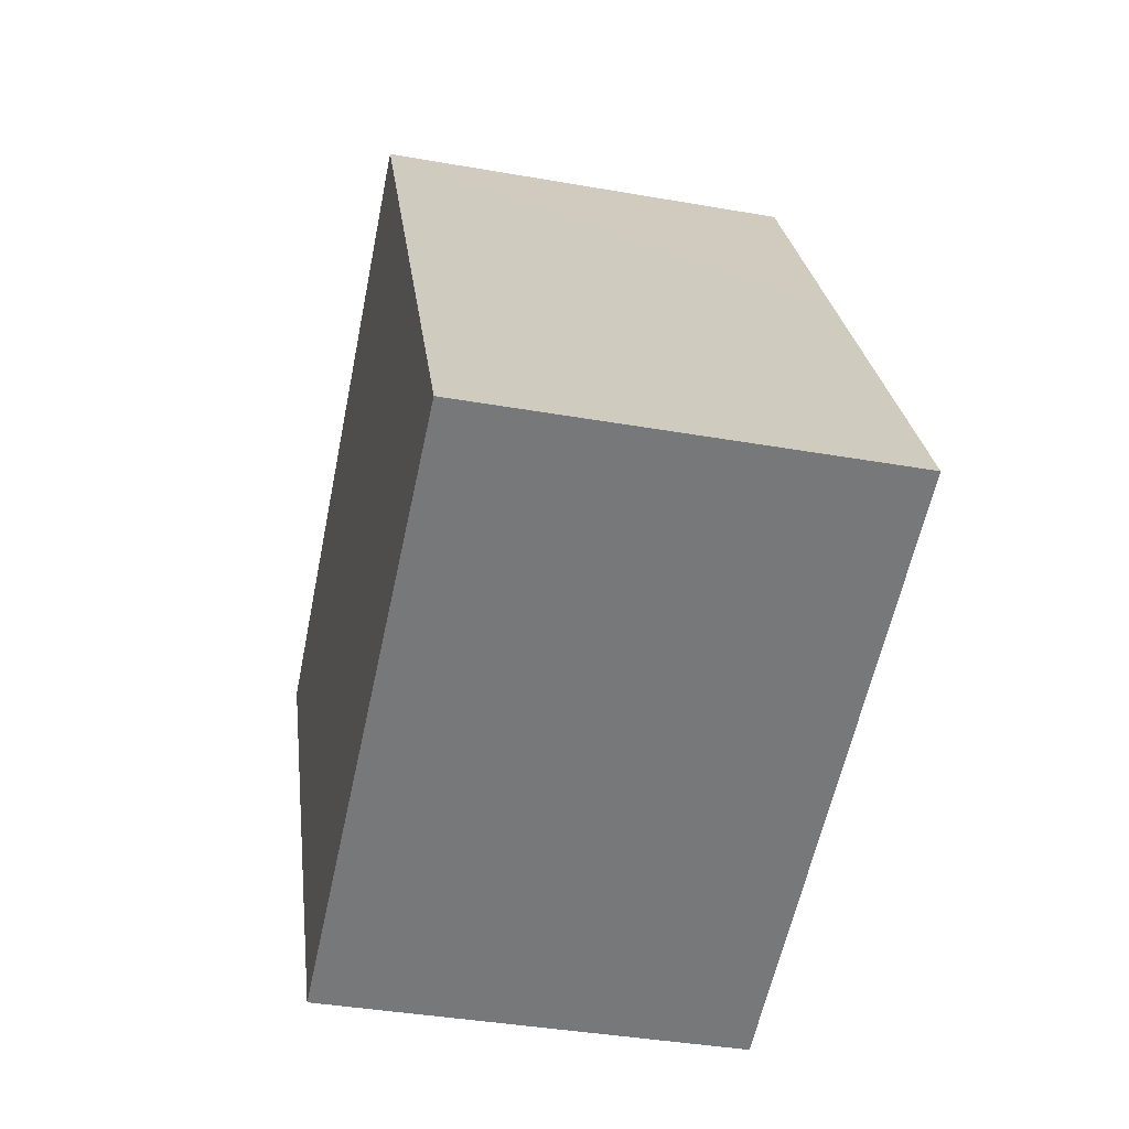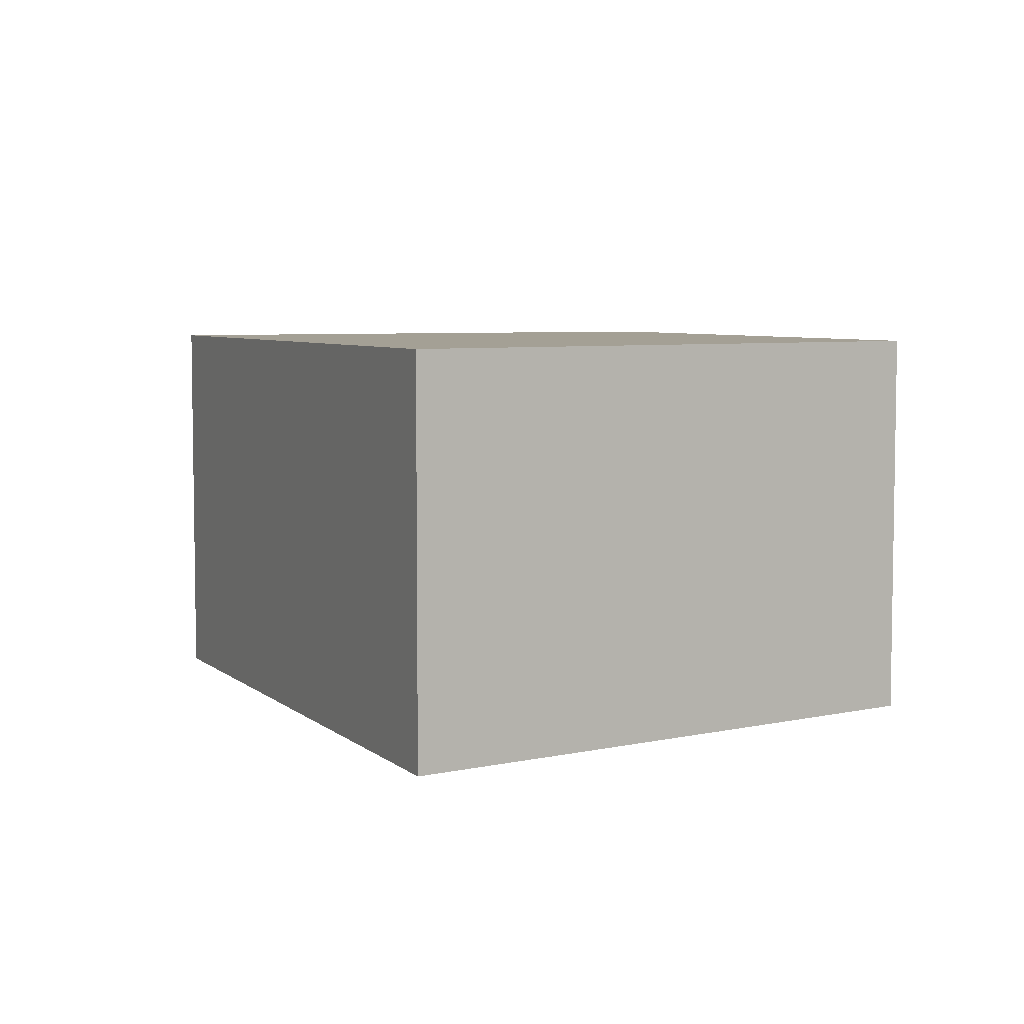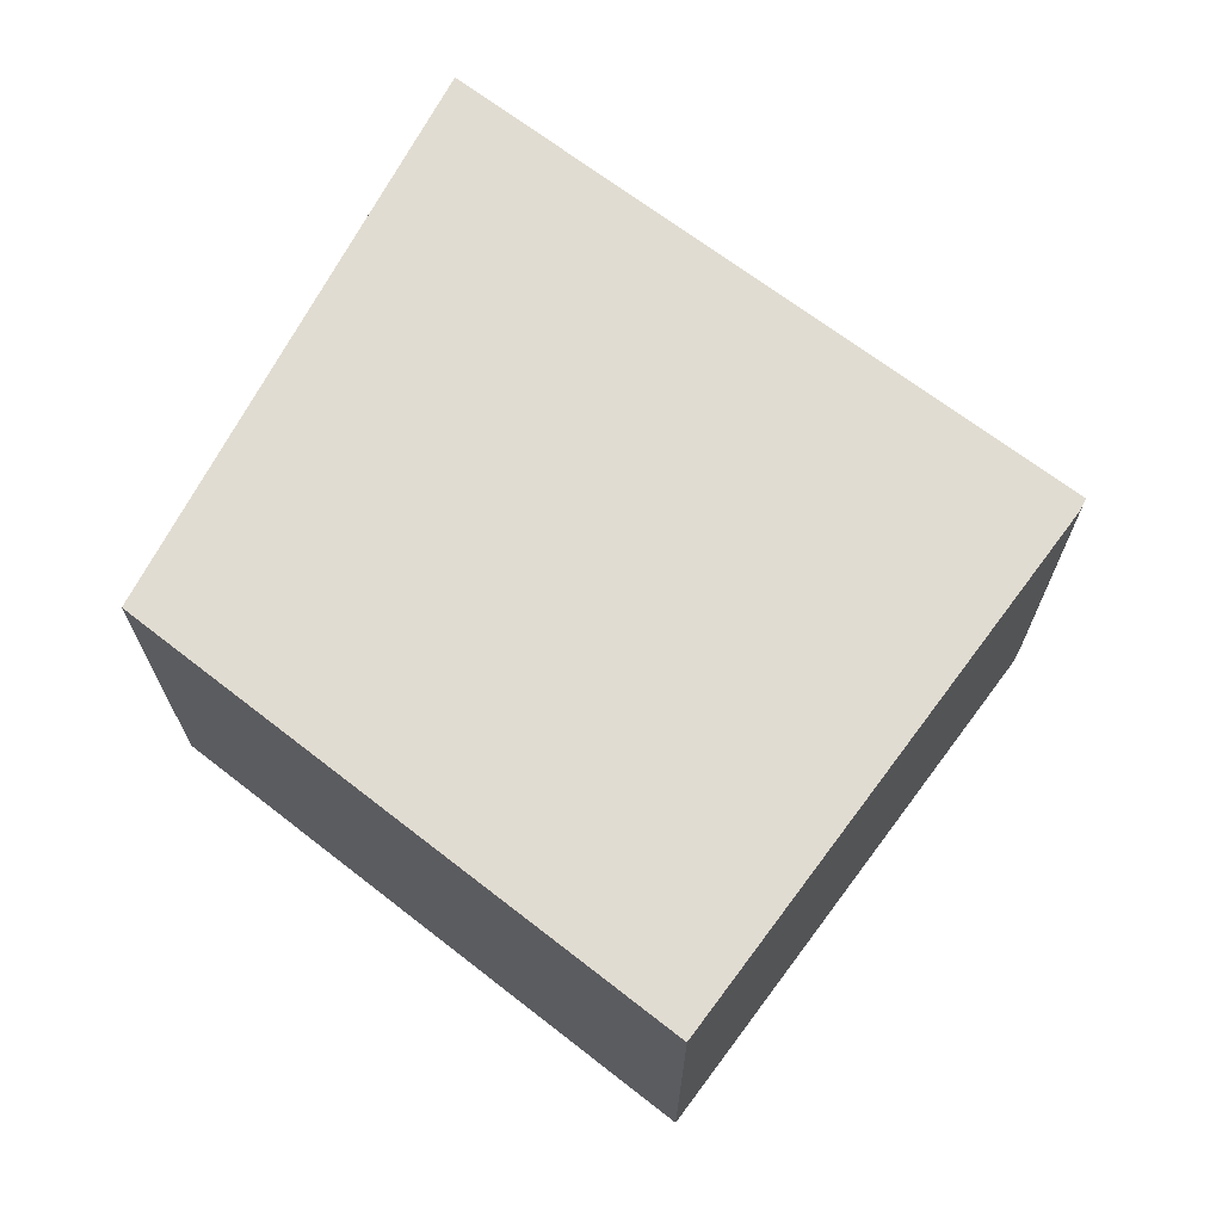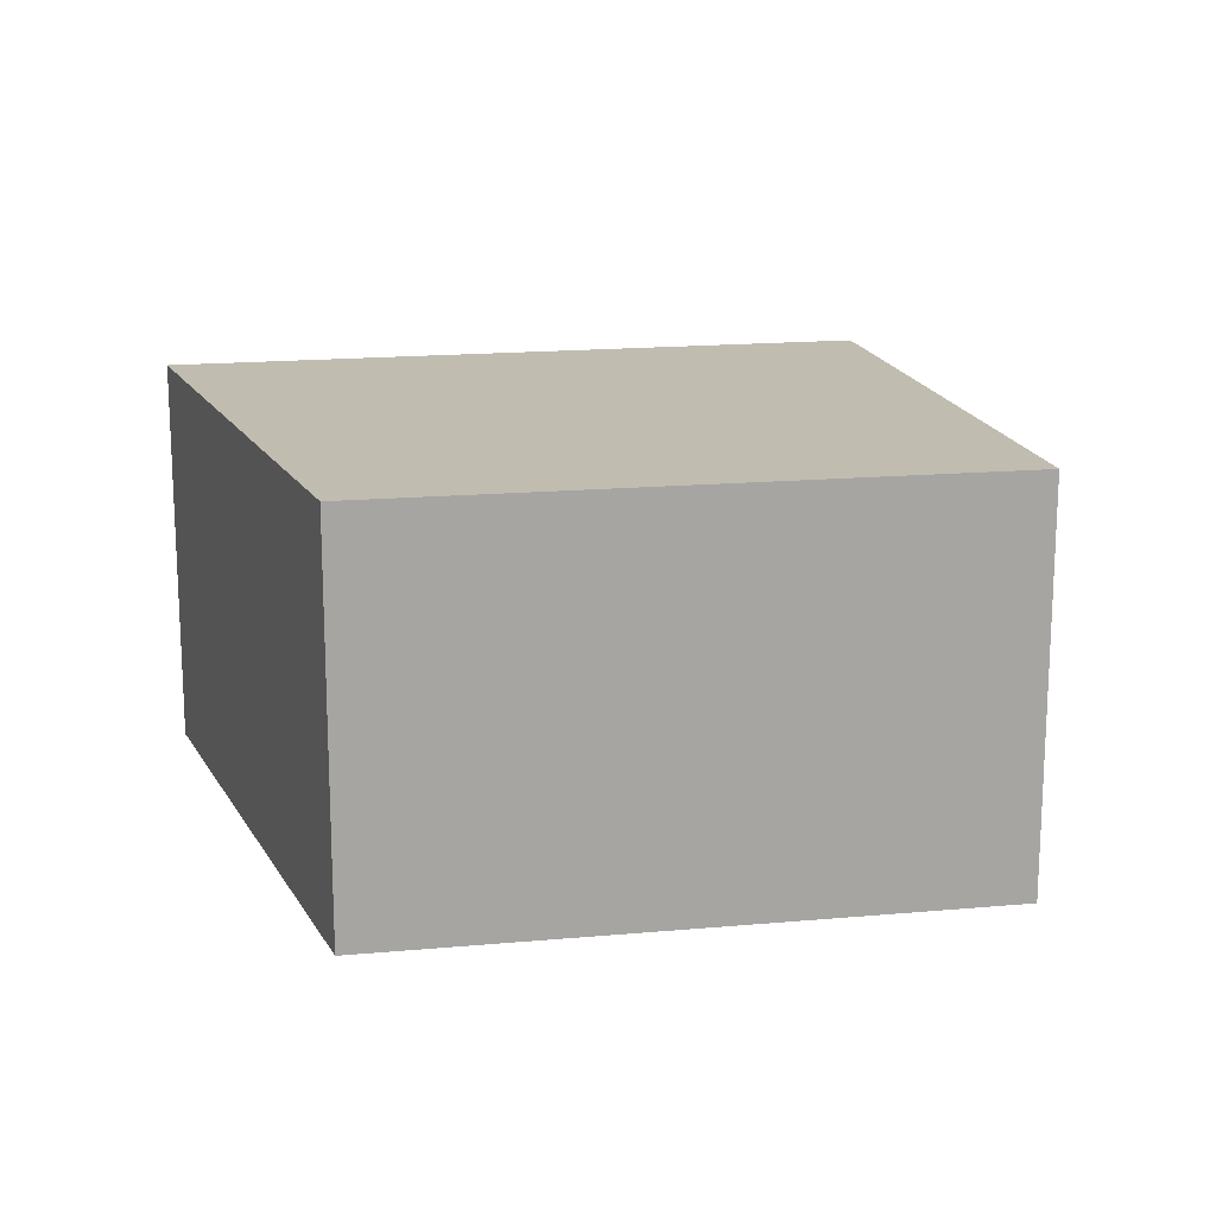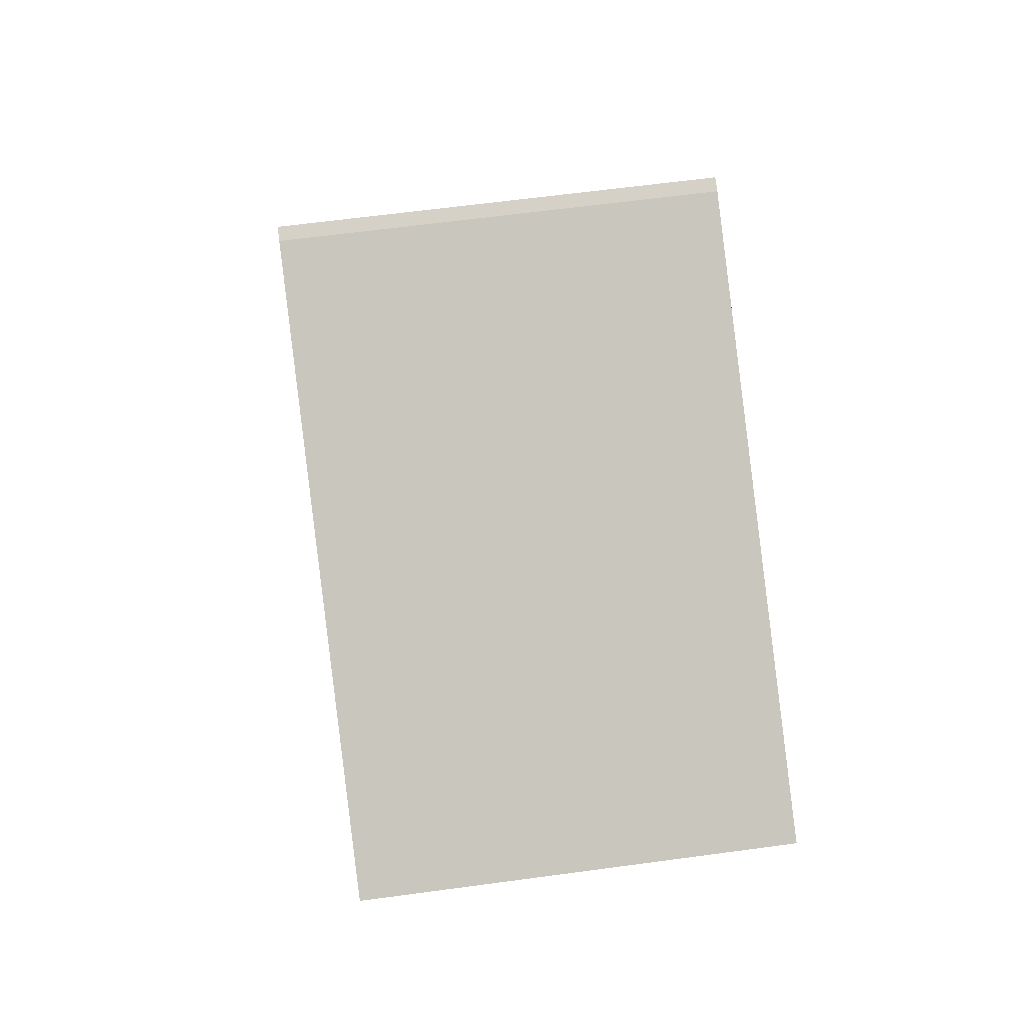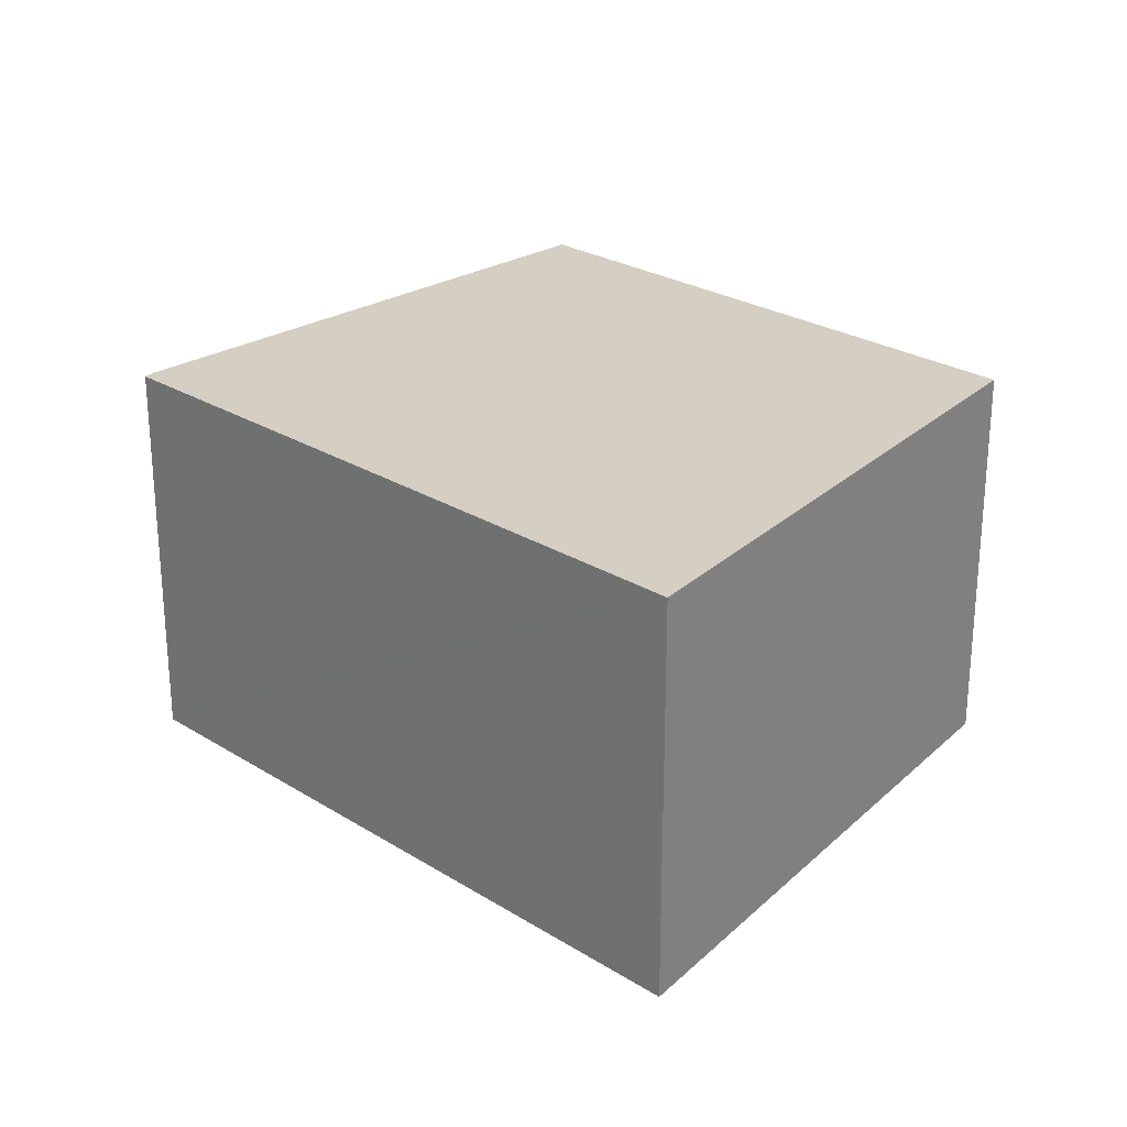
<metadata>
{"format":"obj","ext":"obj","renderer":"f3d","projection":"perspective","resolution":1024,"background":"white","views":[{"elev":-38.3,"azim":77.4,"up":"+Z"},{"elev":5.8,"azim":126.2,"up":"+Y"},{"elev":69.3,"azim":-81.7,"up":"+Y"},{"elev":16.5,"azim":-130.1,"up":"+Y"},{"elev":61.5,"azim":-97.9,"up":"+Z"},{"elev":25.4,"azim":105.9,"up":"+Y"}]}
</metadata>
<code>
v  4.982 2.903 -3.017
v  4.982 2.903 0.16
v  6.458 2.903 -2.503
v  3.909 2.903 2.097
v  3.818 2.903 2.066
v  0 2.903 1.778e-16
v  2.257 2.903 -3.965
v  3.818 -1.265e-16 2.066
v  3.909 -1.284e-16 2.097
v  4.982 -9.797e-18 0.16
v  6.458 1.533e-16 -2.503
v  2.257 2.428e-16 -3.965
v  4.982 1.847e-16 -3.017
v  0 0 0
g defaultobject
f 1 2 3
f 2 1 4
f 4 1 5
f 5 1 6
f 6 1 7
f 8 4 5
f 4 8 9
f 9 2 4
f 2 9 3
f 3 9 10
f 3 10 11
f 11 1 3
f 1 11 7
f 7 11 12
f 12 11 13
f 12 6 7
f 6 12 14
f 14 5 6
f 5 14 8
f 10 13 11
f 13 10 12
f 12 10 14
f 14 10 9
f 14 9 8

</code>
